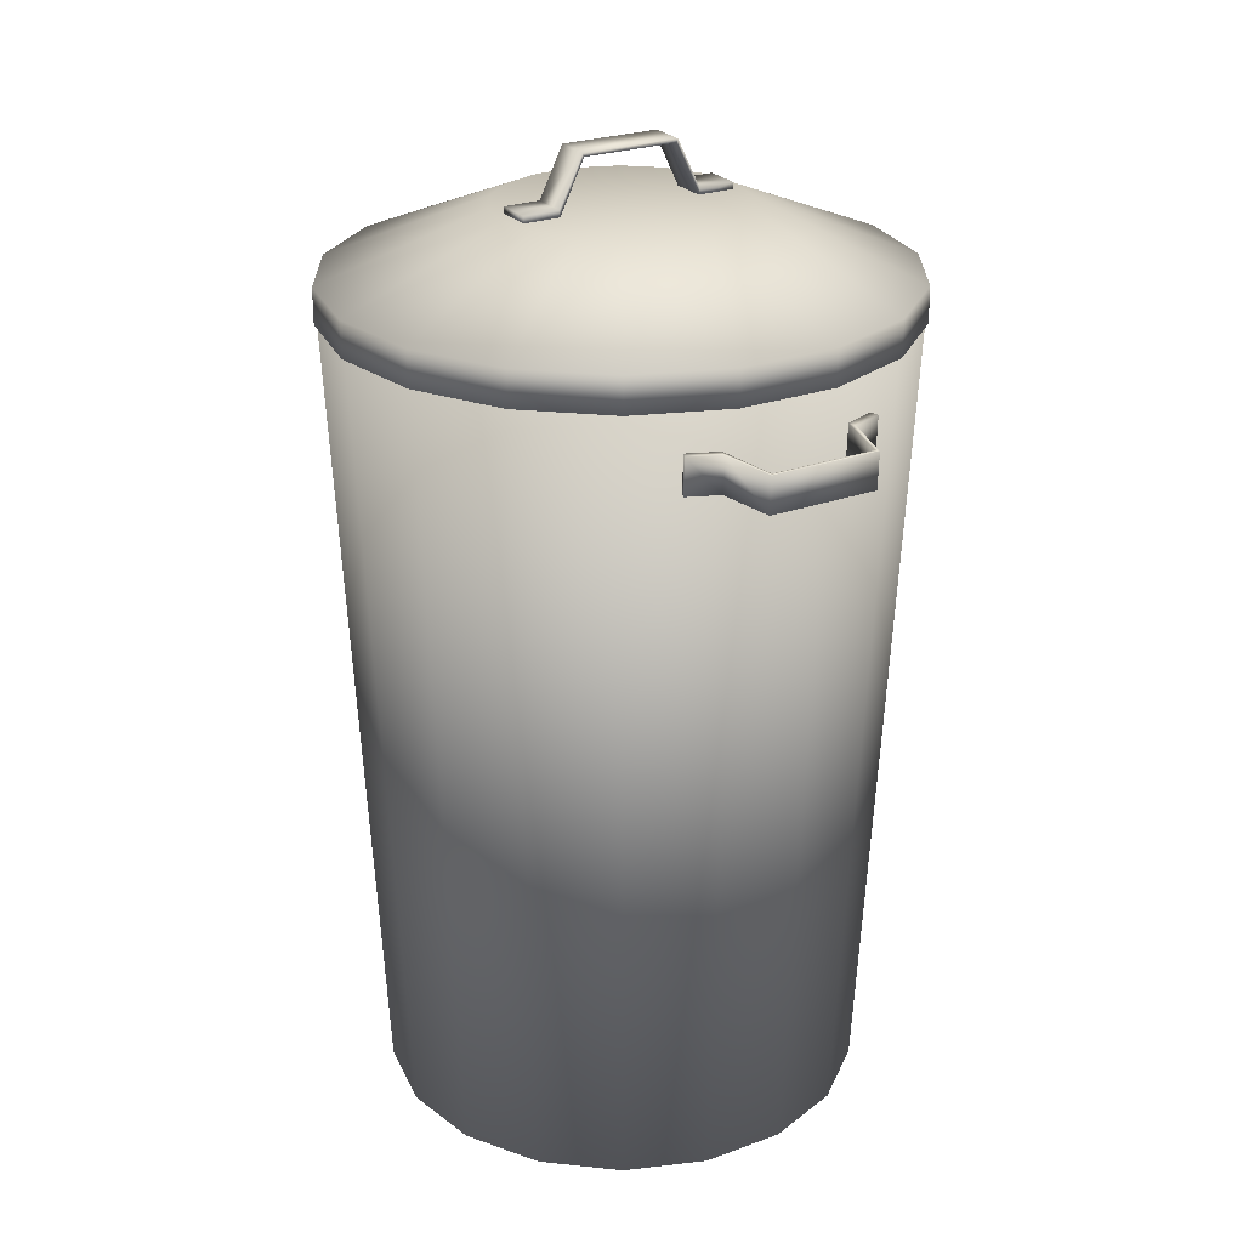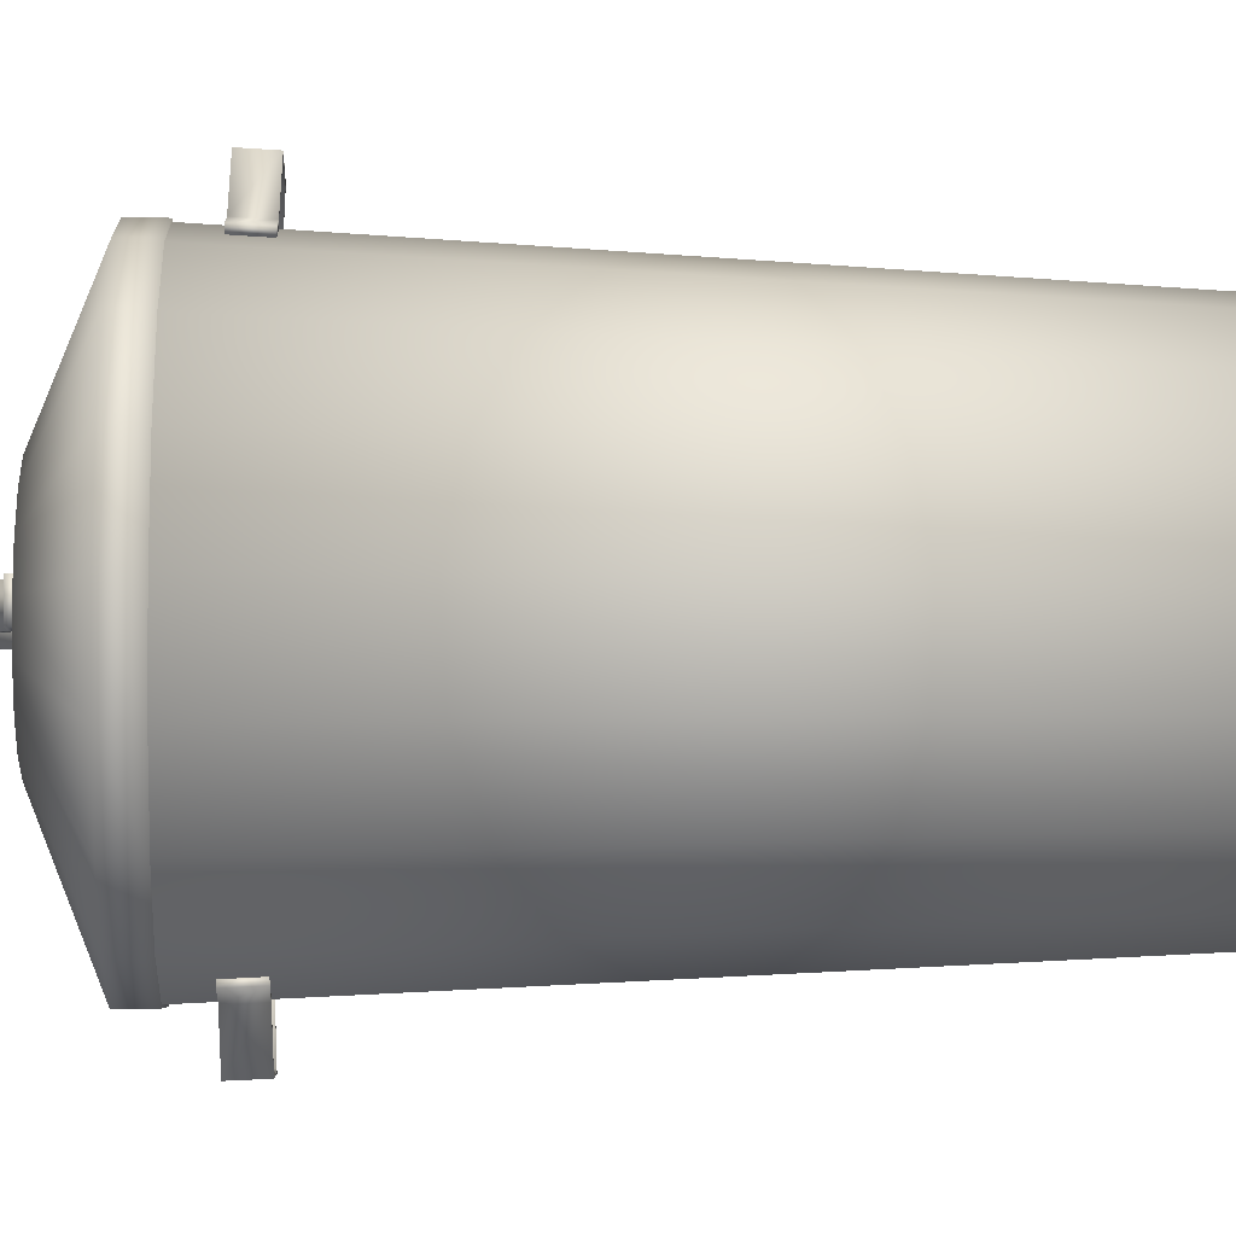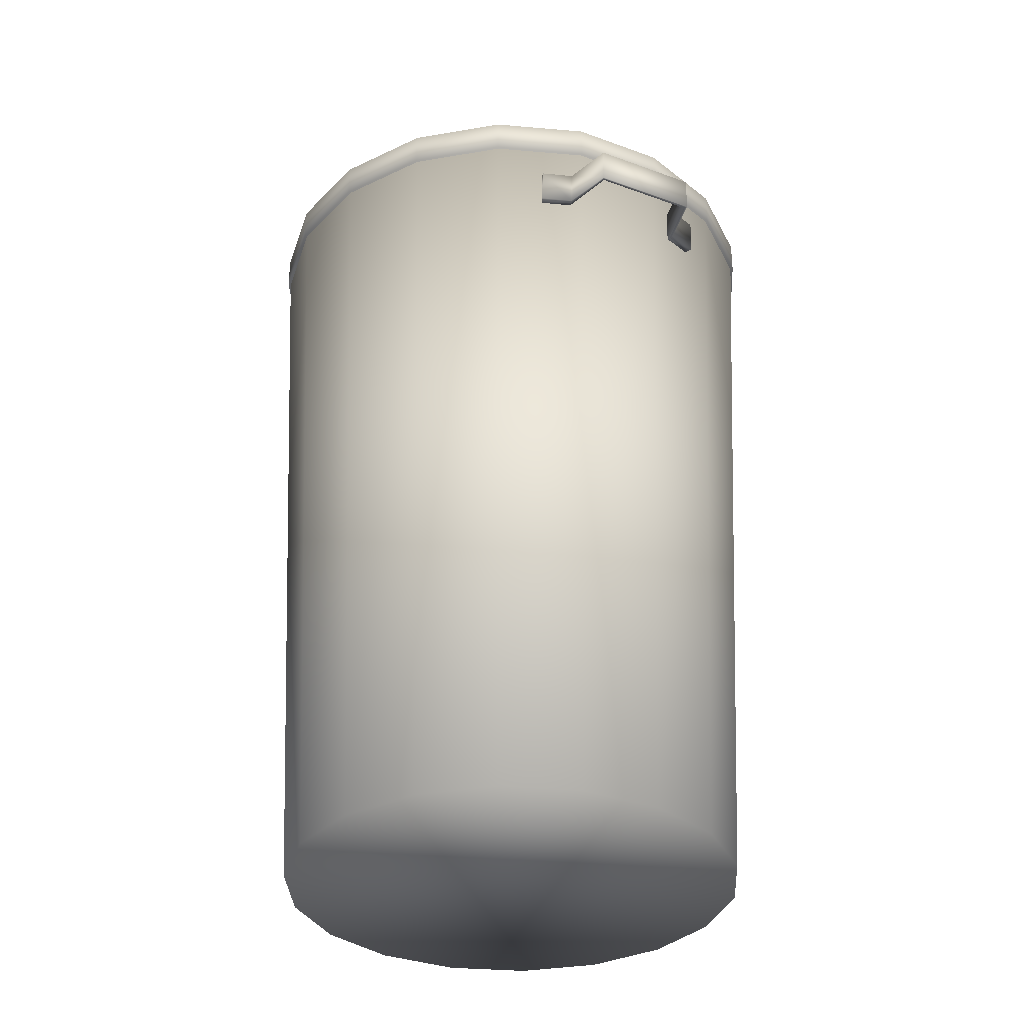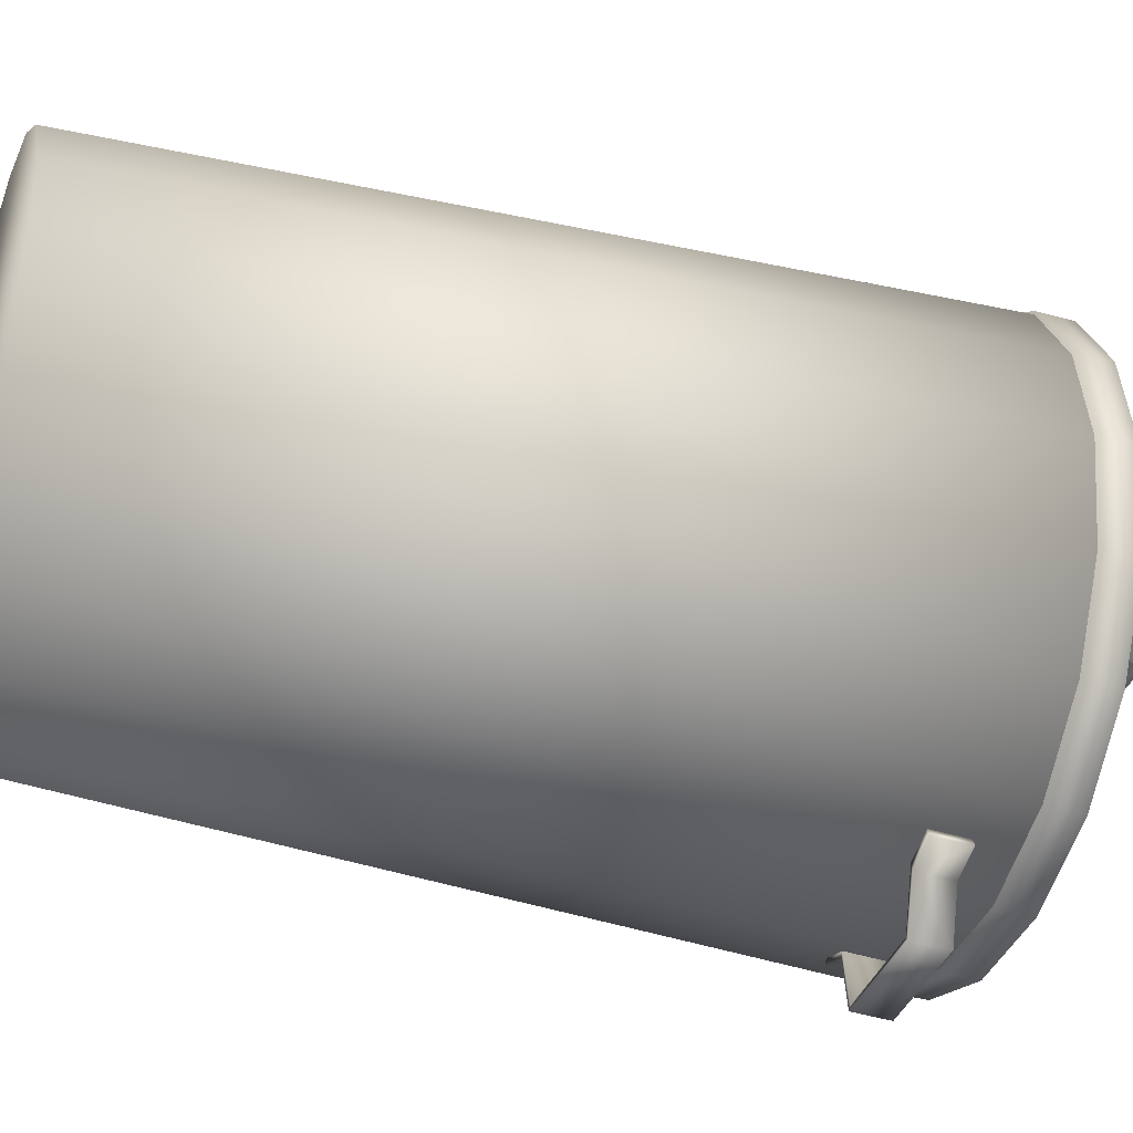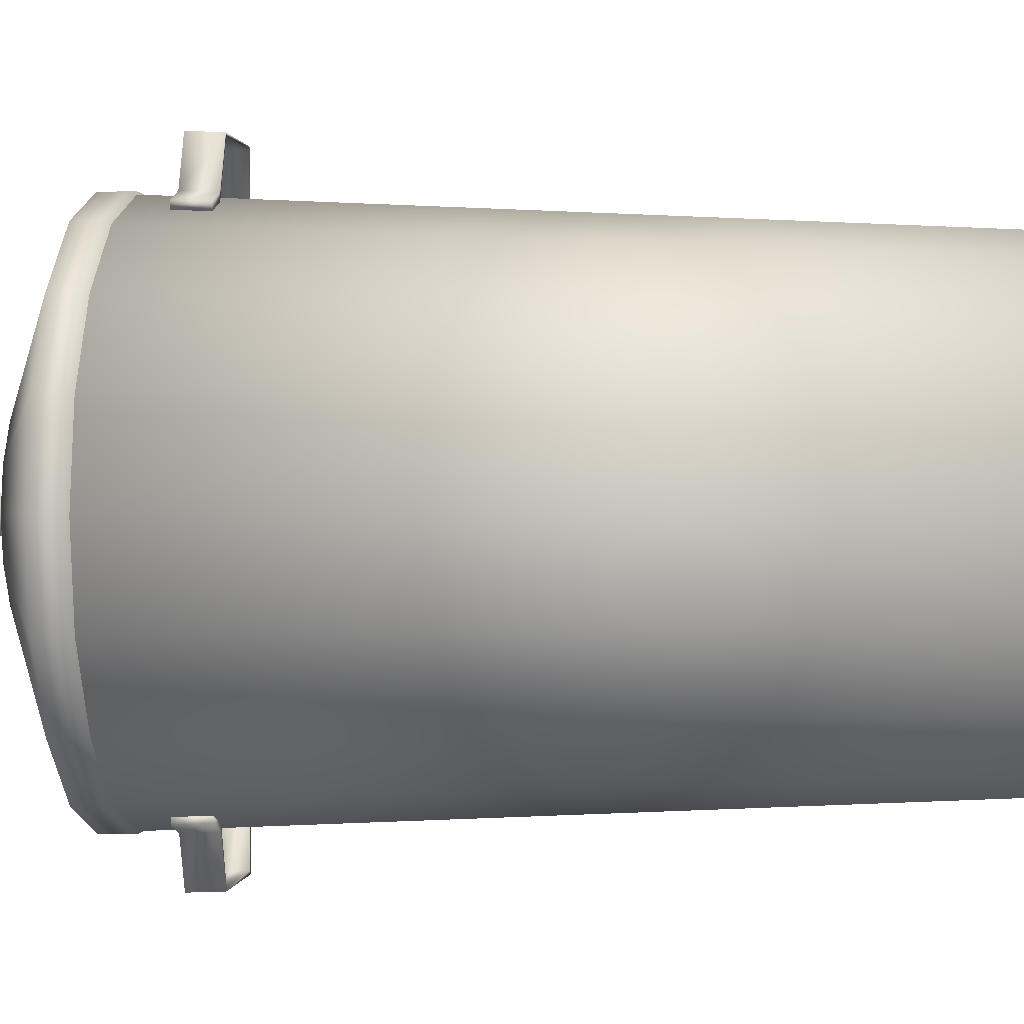
<metadata>
{"format":"obj","ext":"obj","renderer":"f3d","projection":"perspective","resolution":1024,"background":"white","views":[{"elev":25.4,"azim":-30.4,"up":"+Y"},{"elev":-5.7,"azim":-94.5,"up":"+Z"},{"elev":-33.6,"azim":-26.8,"up":"+Y"},{"elev":-38.1,"azim":70.9,"up":"+Z"},{"elev":0.6,"azim":-84.2,"up":"+Z"}]}
</metadata>
<code>
o lowpoly_tinbin_final
v 0.4168 0.003497 0
v 0.3916 0.003497 -0.1425
v 0.4551 1.386 -0.1657
v 0.4844 1.386 -0
v 0.3916 0.003497 -0.1425
v 0.3193 0.003497 -0.2679
v 0.371 1.386 -0.3113
v 0.4551 1.386 -0.1657
v 0.2084 0.003497 -0.3609
v 0.2422 1.386 -0.4195
v 0.07237 0.003497 -0.4104
v 0.08411 1.386 -0.477
v -0.07237 0.003497 -0.4104
v -0.08411 1.386 -0.477
v -0.2084 0.003497 -0.3609
v -0.2422 1.386 -0.4195
v -0.3193 0.003497 -0.2679
v -0.371 1.386 -0.3113
v -0.3916 0.003497 -0.1425
v -0.4551 1.386 -0.1657
v -0.4168 0.003497 -0
v -0.4844 1.386 -0
v -0.3916 0.003497 0.1425
v -0.4551 1.386 0.1657
v -0.3193 0.003497 0.2679
v -0.371 1.386 0.3113
v -0.2084 0.003497 0.3609
v -0.2422 1.386 0.4195
v -0.07237 0.003497 0.4104
v -0.08411 1.386 0.477
v 0.07237 0.003497 0.4104
v 0.08411 1.386 0.477
v 0.2084 0.003497 0.3609
v 0.2422 1.386 0.4195
v 0.3193 0.003497 0.2679
v 0.371 1.386 0.3113
v 0.3916 0.003497 0.1425
v 0.4551 1.386 0.1657
v 0.3193 0.003497 0.2679
v 0.2084 0.003497 0.3609
v 0.07237 0.003497 0.4104
v -0.07237 0.003497 0.4104
v -0.2084 0.003497 0.3609
v -0.3193 0.003497 0.2679
v -0.3916 0.003497 0.1425
v -0.4168 0.003497 -0
v -0.3916 0.003497 -0.1425
v -0.3193 0.003497 -0.2679
v -0.2084 0.003497 -0.3609
v -0.07237 0.003497 -0.4104
v 0.07237 0.003497 -0.4104
v 0.2084 0.003497 -0.3609
v 0.3193 0.003497 -0.2679
v 0.3916 0.003497 -0.1425
v 0.4168 0.003497 0
v 0.3916 0.003497 0.1425
v 0.4551 1.386 -0.1657
v 0.371 1.386 -0.3113
v 0.2422 1.386 -0.4195
v 0.08411 1.386 -0.477
v -0.08411 1.386 -0.477
v -0.2422 1.386 -0.4195
v -0.371 1.386 -0.3113
v -0.4551 1.386 -0.1657
v -0.4844 1.386 -0
v -0.4551 1.386 0.1657
v -0.371 1.386 0.3113
v -0.2422 1.386 0.4195
v -0.08411 1.386 0.477
v 0.08411 1.386 0.477
v 0.2422 1.386 0.4195
v 0.371 1.386 0.3113
v 0.4551 1.386 0.1657
v 0.4844 1.386 -0
v 0.1985 1.557 -0.07224
v 0.1618 1.557 -0.1358
v 0.1056 1.557 -0.1829
v 0.03668 1.557 -0.208
v -0.03668 1.557 -0.208
v -0.1056 1.557 -0.1829
v -0.1618 1.557 -0.1358
v -0.1985 1.557 -0.07224
v -0.2112 1.557 -0
v -0.1985 1.557 0.07224
v -0.1618 1.557 0.1358
v -0.1056 1.557 0.1829
v -0.03668 1.557 0.208
v 0.03668 1.557 0.208
v 0.1056 1.557 0.1829
v 0.1618 1.557 0.1358
v 0.1985 1.557 0.07224
v 0.2112 1.557 -0
v 0.489 1.445 -0
v 0.4595 1.445 -0.1673
v 0.3746 1.445 -0.3143
v 0.2445 1.445 -0.4235
v 0.08492 1.445 -0.4816
v -0.08492 1.445 -0.4816
v -0.2445 1.445 -0.4235
v -0.3746 1.445 -0.3143
v -0.4595 1.445 -0.1673
v -0.489 1.445 -0
v -0.4595 1.445 0.1673
v -0.3746 1.445 0.3143
v -0.2445 1.445 0.4235
v -0.08492 1.445 0.4816
v 0.08492 1.445 0.4816
v 0.2445 1.445 0.4235
v 0.3746 1.445 0.3144
v 0.4595 1.445 0.1673
v 0.489 1.384 -0
v 0.4595 1.384 -0.1673
v 0.3746 1.384 -0.3143
v 0.2445 1.384 -0.4235
v 0.08492 1.384 -0.4816
v -0.08492 1.384 -0.4816
v -0.2445 1.384 -0.4235
v -0.3746 1.384 -0.3143
v -0.4595 1.384 -0.1673
v -0.489 1.384 -0
v -0.4595 1.384 0.1673
v -0.3746 1.384 0.3143
v -0.2445 1.384 0.4235
v -0.08492 1.384 0.4816
v 0.08492 1.384 0.4816
v 0.2445 1.384 0.4235
v 0.3746 1.384 0.3144
v 0.4595 1.384 0.1673
v 0.4595 1.384 0.1673
v 0.3746 1.384 0.3144
v 0.2445 1.384 0.4235
v 0.08492 1.384 0.4816
v -0.08492 1.384 0.4816
v -0.2445 1.384 0.4235
v -0.3746 1.384 0.3143
v -0.4595 1.384 0.1673
v -0.489 1.384 -0
v -0.4595 1.384 -0.1673
v -0.3746 1.384 -0.3143
v -0.2445 1.384 -0.4235
v -0.08492 1.384 -0.4816
v 0.08492 1.384 -0.4816
v 0.2445 1.384 -0.4235
v 0.3746 1.384 -0.3143
v 0.4595 1.384 -0.1673
v 0.489 1.384 -0
v -0.1272 1.569 0.03003
v -0.1272 1.569 -0.03299
v -0.1902 1.569 -0.03299
v -0.1902 1.569 0.03003
v 0.1895 1.569 0.03003
v 0.1895 1.569 -0.03299
v 0.1265 1.569 -0.03299
v 0.1265 1.569 0.03003
v -0.08587 1.653 0.03003
v -0.08587 1.653 -0.03299
v 0.0852 1.653 0.03003
v 0.0852 1.653 -0.03299
v -0.1902 1.554 0.03003
v -0.1272 1.554 0.03003
v -0.08299 1.646 0.03003
v 0.08232 1.646 0.03003
v 0.1265 1.554 0.03003
v 0.1265 1.554 -0.03299
v 0.08232 1.646 -0.03299
v -0.08299 1.646 -0.03299
v -0.1272 1.554 -0.03299
v -0.1902 1.554 -0.03299
v 0.1895 1.554 0.03003
v 0.1895 1.554 -0.03299
v 0.1895 1.554 -0.03299
v 0.1895 1.554 0.03003
v 0.1265 1.554 0.03003
v 0.1265 1.554 -0.03299
v 0.08232 1.646 0.03003
v 0.08232 1.646 -0.03299
v -0.08299 1.646 0.03003
v -0.08299 1.646 -0.03299
v -0.1272 1.554 0.03003
v -0.1272 1.554 -0.03299
v -0.1902 1.554 0.03003
v -0.1902 1.554 -0.03299
v 0.1895 1.554 0.03003
v 0.1895 1.554 -0.03299
v -0.1902 1.554 -0.03299
v -0.1902 1.554 0.03003
v -0.1083 1.315 -0.4767
v -0.1083 1.252 -0.474
v -0.1631 1.253 -0.4541
v -0.1631 1.316 -0.4568
v 0.1784 1.316 -0.4568
v 0.1784 1.253 -0.4541
v 0.1236 1.252 -0.474
v 0.1236 1.315 -0.4767
v -0.0865 1.312 -0.5678
v -0.0865 1.249 -0.5652
v 0.1018 1.312 -0.5678
v 0.1018 1.249 -0.5652
v -0.1572 1.317 -0.4432
v -0.1043 1.316 -0.4624
v -0.08218 1.312 -0.5618
v 0.09749 1.312 -0.5618
v 0.1196 1.316 -0.4624
v 0.1196 1.253 -0.4598
v 0.09749 1.249 -0.5592
v -0.08218 1.249 -0.5592
v -0.1043 1.253 -0.4598
v -0.1572 1.254 -0.4405
v 0.1725 1.317 -0.4432
v 0.1725 1.254 -0.4405
v 0.1725 1.254 -0.4405
v 0.1725 1.317 -0.4432
v 0.1196 1.316 -0.4624
v 0.1196 1.253 -0.4598
v 0.09749 1.312 -0.5618
v 0.09749 1.249 -0.5592
v -0.08218 1.312 -0.5618
v -0.08218 1.249 -0.5592
v -0.1043 1.316 -0.4624
v -0.1043 1.253 -0.4598
v -0.1572 1.317 -0.4432
v -0.1572 1.254 -0.4405
v 0.1725 1.317 -0.4432
v 0.1725 1.254 -0.4405
v -0.1572 1.254 -0.4405
v -0.1572 1.317 -0.4432
v -0.1083 1.253 0.4769
v -0.1083 1.316 0.4798
v -0.1631 1.316 0.4599
v -0.1631 1.254 0.457
v 0.1784 1.254 0.457
v 0.1784 1.316 0.4599
v 0.1236 1.316 0.4798
v 0.1236 1.253 0.4769
v -0.0865 1.248 0.568
v -0.0865 1.311 0.5709
v 0.1018 1.248 0.568
v 0.1018 1.311 0.5709
v -0.1572 1.254 0.4434
v -0.1043 1.253 0.4626
v -0.08218 1.249 0.562
v 0.09749 1.249 0.562
v 0.1196 1.253 0.4626
v 0.1196 1.316 0.4655
v 0.09749 1.312 0.5649
v -0.08218 1.312 0.5649
v -0.1043 1.316 0.4655
v -0.1572 1.317 0.4463
v 0.1725 1.254 0.4434
v 0.1725 1.317 0.4463
v 0.1725 1.317 0.4463
v 0.1725 1.254 0.4434
v 0.1196 1.253 0.4626
v 0.1196 1.316 0.4655
v 0.09749 1.249 0.562
v 0.09749 1.312 0.5649
v -0.08218 1.249 0.562
v -0.08218 1.312 0.5649
v -0.1043 1.253 0.4626
v -0.1043 1.316 0.4655
v -0.1572 1.254 0.4434
v -0.1572 1.317 0.4463
v 0.1725 1.254 0.4434
v 0.1725 1.317 0.4463
v -0.1572 1.317 0.4463
v -0.1572 1.254 0.4434
f 1 2 3
f 3 4 1
f 5 6 7
f 7 8 5
f 6 9 10
f 10 7 6
f 9 11 12
f 12 10 9
f 11 13 14
f 14 12 11
f 13 15 16
f 16 14 13
f 15 17 18
f 18 16 15
f 17 19 20
f 20 18 17
f 19 21 22
f 22 20 19
f 21 23 24
f 24 22 21
f 23 25 26
f 26 24 23
f 25 27 28
f 28 26 25
f 27 29 30
f 30 28 27
f 29 31 32
f 32 30 29
f 31 33 34
f 34 32 31
f 33 35 36
f 36 34 33
f 35 37 38
f 38 36 35
f 37 1 4
f 4 38 37
f 39 40 41
f 41 42 43
f 43 44 45
f 41 43 45
f 45 46 47
f 47 48 49
f 45 47 49
f 49 50 51
f 51 52 53
f 49 51 53
f 45 49 53
f 41 45 53
f 53 54 55
f 41 53 55
f 39 41 55
f 56 39 55
f 57 58 59
f 59 60 61
f 61 62 63
f 59 61 63
f 63 64 65
f 65 66 67
f 63 65 67
f 67 68 69
f 69 70 71
f 67 69 71
f 63 67 71
f 59 63 71
f 71 72 73
f 59 71 73
f 57 59 73
f 74 57 73
f 75 76 77
f 77 78 79
f 79 80 81
f 77 79 81
f 81 82 83
f 83 84 85
f 81 83 85
f 85 86 87
f 87 88 89
f 85 87 89
f 81 85 89
f 77 81 89
f 89 90 91
f 77 89 91
f 75 77 91
f 92 75 91
f 93 94 75
f 75 92 93
f 94 95 76
f 76 75 94
f 95 96 77
f 77 76 95
f 96 97 78
f 78 77 96
f 97 98 79
f 79 78 97
f 98 99 80
f 80 79 98
f 99 100 81
f 81 80 99
f 100 101 82
f 82 81 100
f 101 102 83
f 83 82 101
f 102 103 84
f 84 83 102
f 103 104 85
f 85 84 103
f 104 105 86
f 86 85 104
f 105 106 87
f 87 86 105
f 106 107 88
f 88 87 106
f 107 108 89
f 89 88 107
f 108 109 90
f 90 89 108
f 109 110 91
f 91 90 109
f 110 93 92
f 92 91 110
f 94 93 111
f 111 112 94
f 95 94 112
f 112 113 95
f 96 95 113
f 113 114 96
f 97 96 114
f 114 115 97
f 98 97 115
f 115 116 98
f 99 98 116
f 116 117 99
f 100 99 117
f 117 118 100
f 101 100 118
f 118 119 101
f 102 101 119
f 119 120 102
f 103 102 120
f 120 121 103
f 104 103 121
f 121 122 104
f 105 104 122
f 122 123 105
f 106 105 123
f 123 124 106
f 107 106 124
f 124 125 107
f 108 107 125
f 125 126 108
f 109 108 126
f 126 127 109
f 110 109 127
f 127 128 110
f 93 110 128
f 128 111 93
f 129 130 131
f 131 132 133
f 133 134 135
f 131 133 135
f 135 136 137
f 137 138 139
f 135 137 139
f 139 140 141
f 141 142 143
f 139 141 143
f 135 139 143
f 131 135 143
f 143 144 145
f 131 143 145
f 129 131 145
f 146 129 145
f 147 148 149
f 149 150 147
f 151 152 153
f 153 154 151
f 148 147 155
f 155 156 148
f 155 157 158
f 158 156 155
f 157 154 153
f 153 158 157
f 159 160 147
f 147 150 159
f 160 161 155
f 155 147 160
f 157 155 161
f 161 162 157
f 162 163 154
f 154 157 162
f 164 165 158
f 158 153 164
f 165 166 156
f 156 158 165
f 167 148 156
f 156 166 167
f 167 168 149
f 149 148 167
f 151 154 163
f 163 169 151
f 153 152 170
f 170 164 153
f 171 172 173
f 173 174 171
f 174 173 175
f 175 176 174
f 176 175 177
f 177 178 176
f 178 177 179
f 179 180 178
f 180 179 181
f 181 182 180
f 183 184 152
f 152 151 183
f 185 186 150
f 150 149 185
f 187 188 189
f 189 190 187
f 191 192 193
f 193 194 191
f 188 187 195
f 195 196 188
f 195 197 198
f 198 196 195
f 197 194 193
f 193 198 197
f 199 200 187
f 187 190 199
f 200 201 195
f 195 187 200
f 197 195 201
f 201 202 197
f 202 203 194
f 194 197 202
f 204 205 198
f 198 193 204
f 205 206 196
f 196 198 205
f 207 188 196
f 196 206 207
f 207 208 189
f 189 188 207
f 191 194 203
f 203 209 191
f 193 192 210
f 210 204 193
f 211 212 213
f 213 214 211
f 214 213 215
f 215 216 214
f 216 215 217
f 217 218 216
f 218 217 219
f 219 220 218
f 220 219 221
f 221 222 220
f 223 224 192
f 192 191 223
f 225 226 190
f 190 189 225
f 227 228 229
f 229 230 227
f 231 232 233
f 233 234 231
f 228 227 235
f 235 236 228
f 235 237 238
f 238 236 235
f 237 234 233
f 233 238 237
f 239 240 227
f 227 230 239
f 240 241 235
f 235 227 240
f 237 235 241
f 241 242 237
f 242 243 234
f 234 237 242
f 244 245 238
f 238 233 244
f 245 246 236
f 236 238 245
f 247 228 236
f 236 246 247
f 247 248 229
f 229 228 247
f 231 234 243
f 243 249 231
f 233 232 250
f 250 244 233
f 251 252 253
f 253 254 251
f 254 253 255
f 255 256 254
f 256 255 257
f 257 258 256
f 258 257 259
f 259 260 258
f 260 259 261
f 261 262 260
f 263 264 232
f 232 231 263
f 265 266 230
f 230 229 265

</code>
